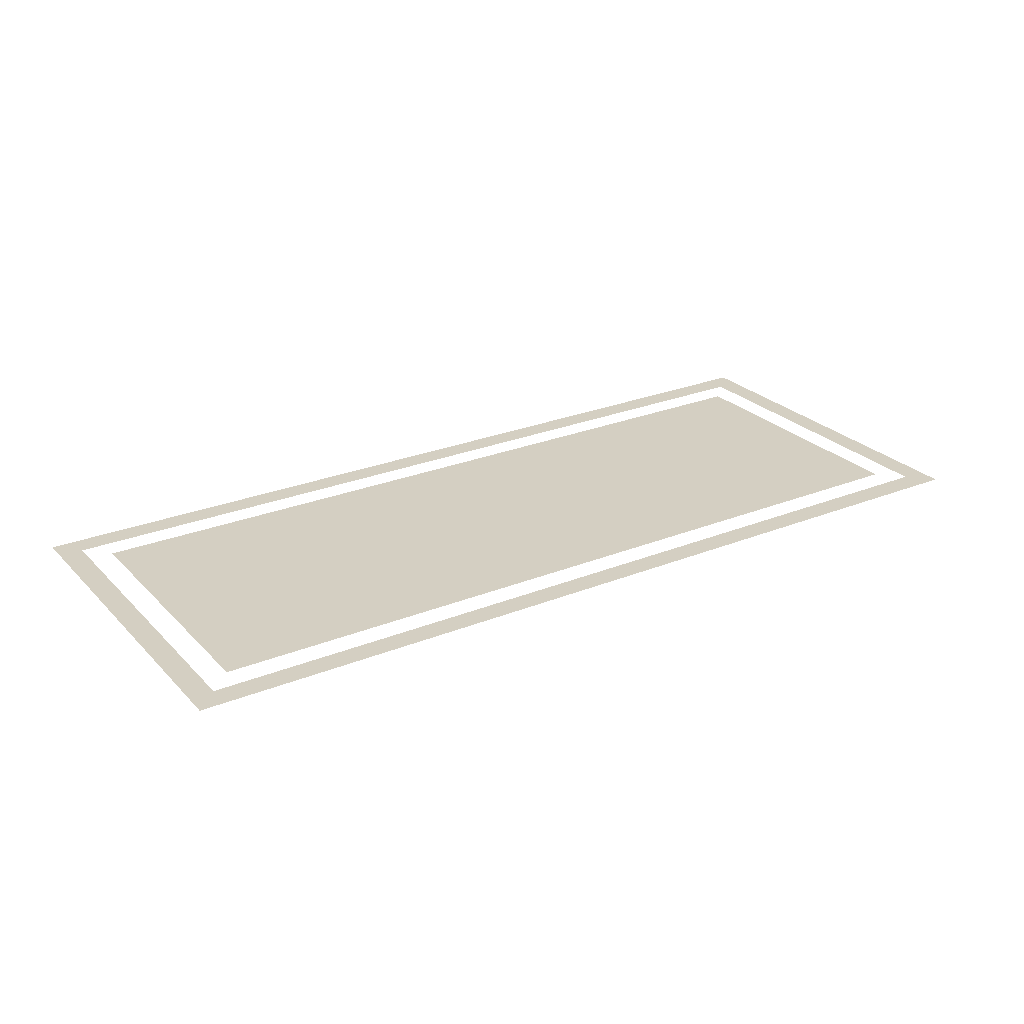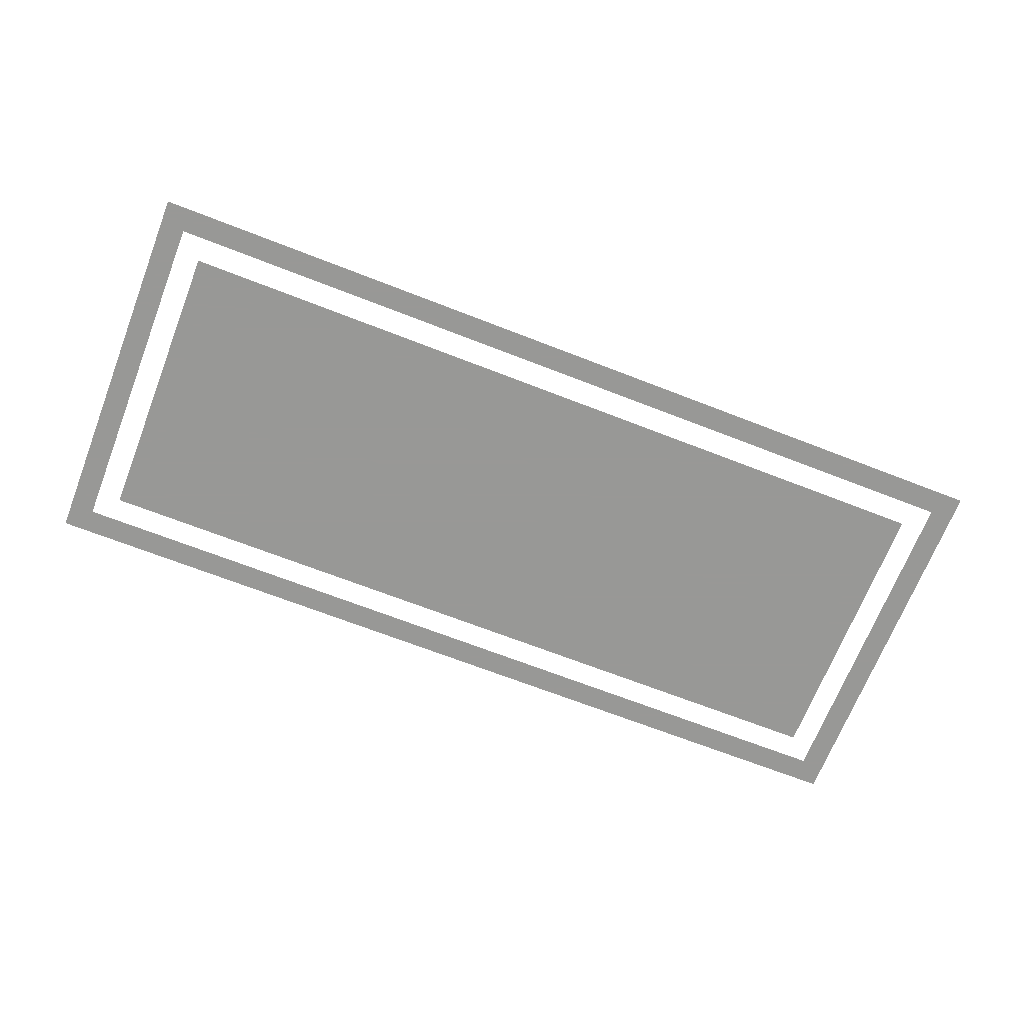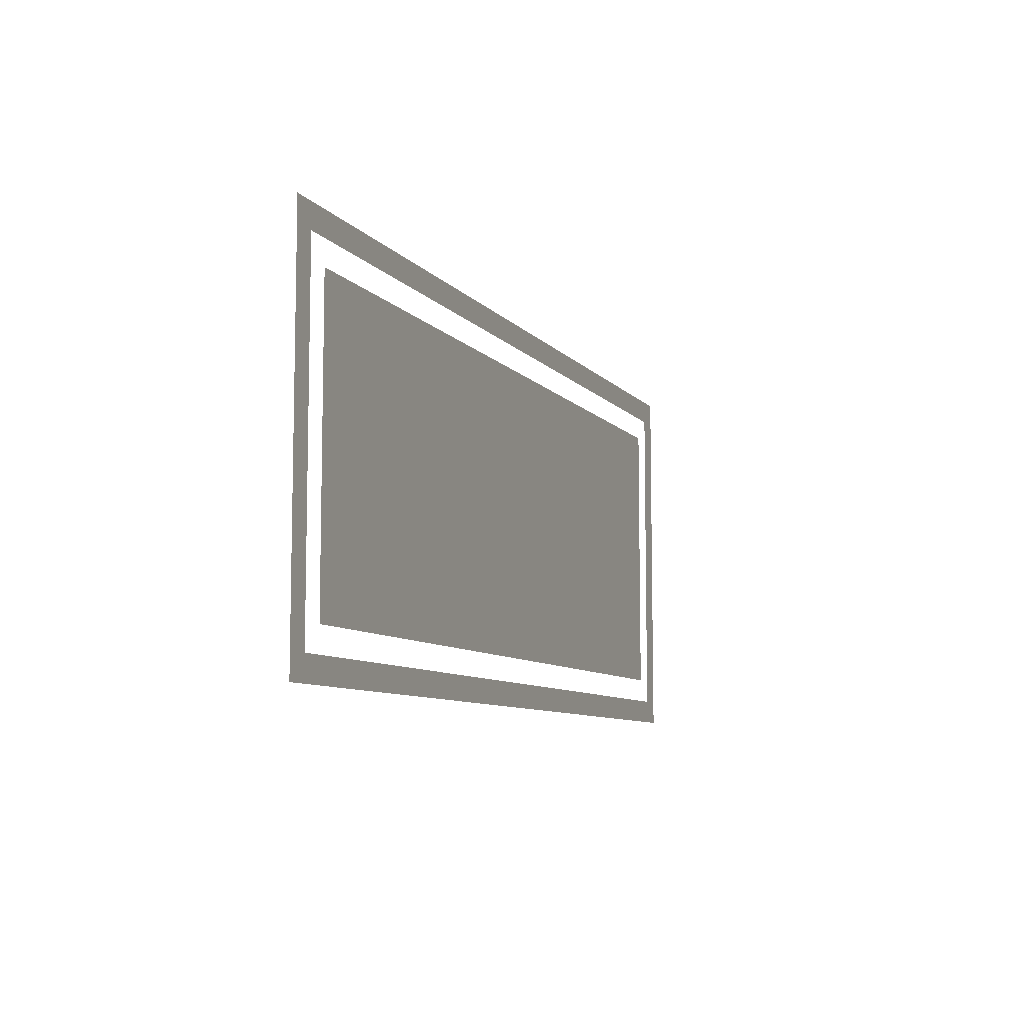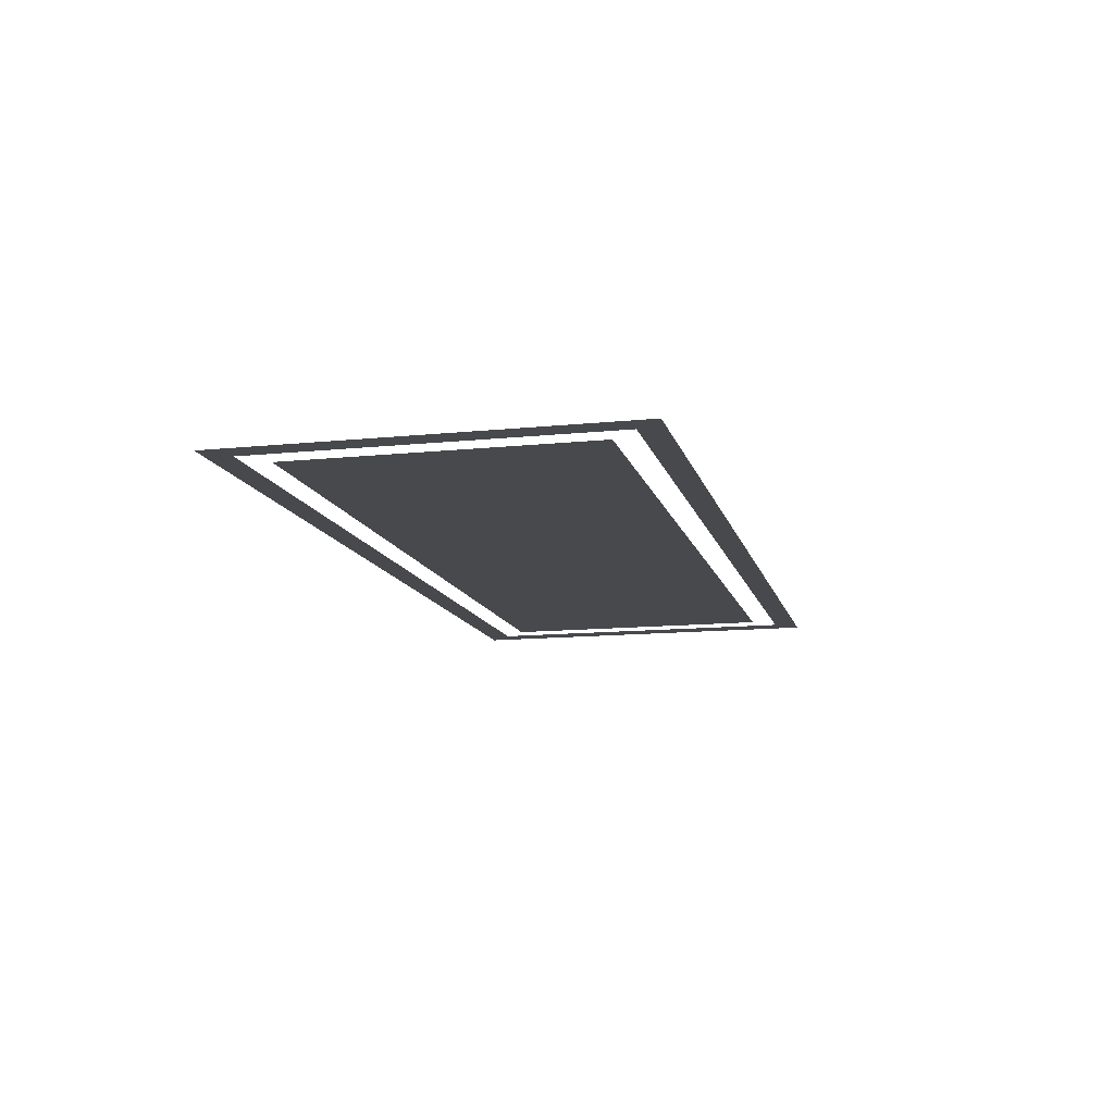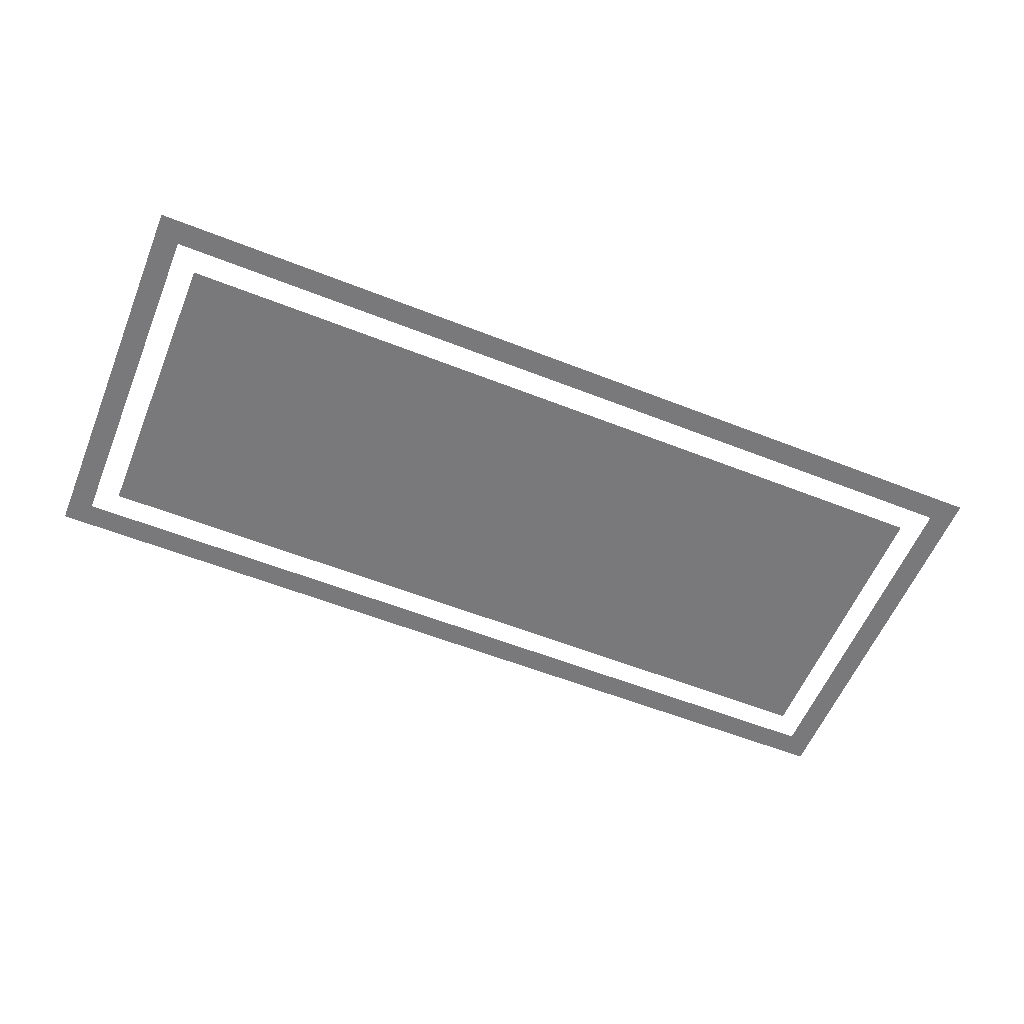
<metadata>
{"format":"obj","ext":"obj","renderer":"f3d","projection":"perspective","resolution":1024,"background":"white","views":[{"elev":25.7,"azim":147.1,"up":"+Y"},{"elev":-68.5,"azim":158.7,"up":"+Y"},{"elev":-8.3,"azim":111.7,"up":"+Z"},{"elev":-12.5,"azim":103.6,"up":"+Y"},{"elev":-57.9,"azim":157.8,"up":"+Y"}]}
</metadata>
<code>
v 0.25 0 -0.07812
v 0.25 0 0
v -0.25 0 0
v -0.25 0 -0.07812
v -0.2656 0 -0.09375
v 0.2656 0 -0.09375
v 0.2656 0 0
v 0.25 0 0.07812
v -0.25 0 0.07812
v -0.2656 0 0.09375
v -0.2656 0 0
v 0.2812 0 0
v 0.2812 0 -0.1094
v 0.2969 0 -0.125
v 0.2969 0 0
v 0.2812 0 0.1094
v 0.2969 0 0.125
v -0.2812 0 0.1094
v -0.2969 0 0.125
v -0.2812 0 0
v -0.2969 0 0
v -0.2812 0 -0.1094
v -0.2969 0 -0.125
v 0.2656 0 0.09375
f 1 2 3
f 1 3 4
f 1 4 5
f 1 5 6
f 1 6 2
f 2 6 7
f 2 7 8
f 3 9 10
f 3 10 11
f 3 11 4
f 4 11 5
f 12 13 14
f 12 14 15
f 12 15 16
f 16 15 17
f 16 17 18
f 18 17 19
f 18 19 20
f 20 19 21
f 20 21 22
f 22 21 23
f 22 23 13
f 13 23 14
f 8 7 24
f 8 24 9
f 9 24 10
f 2 8 9
f 2 9 3

</code>
